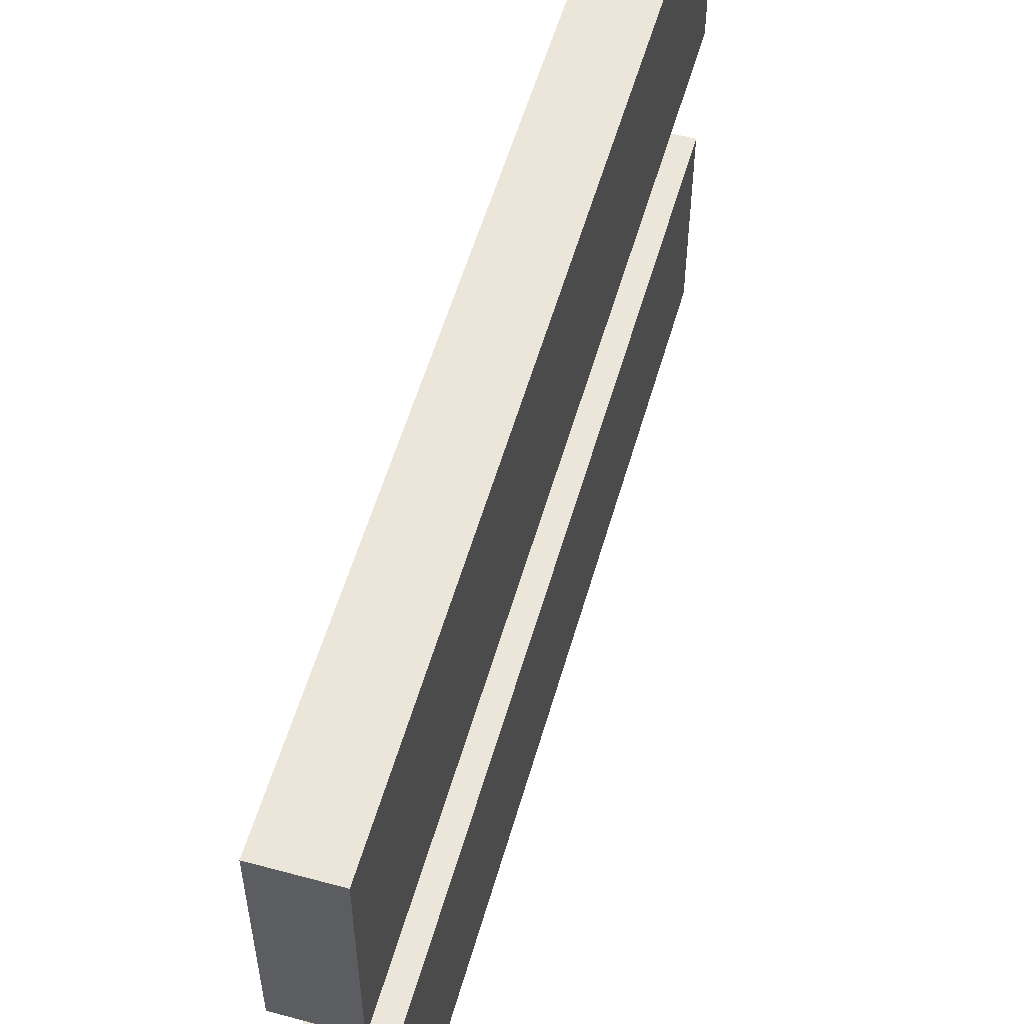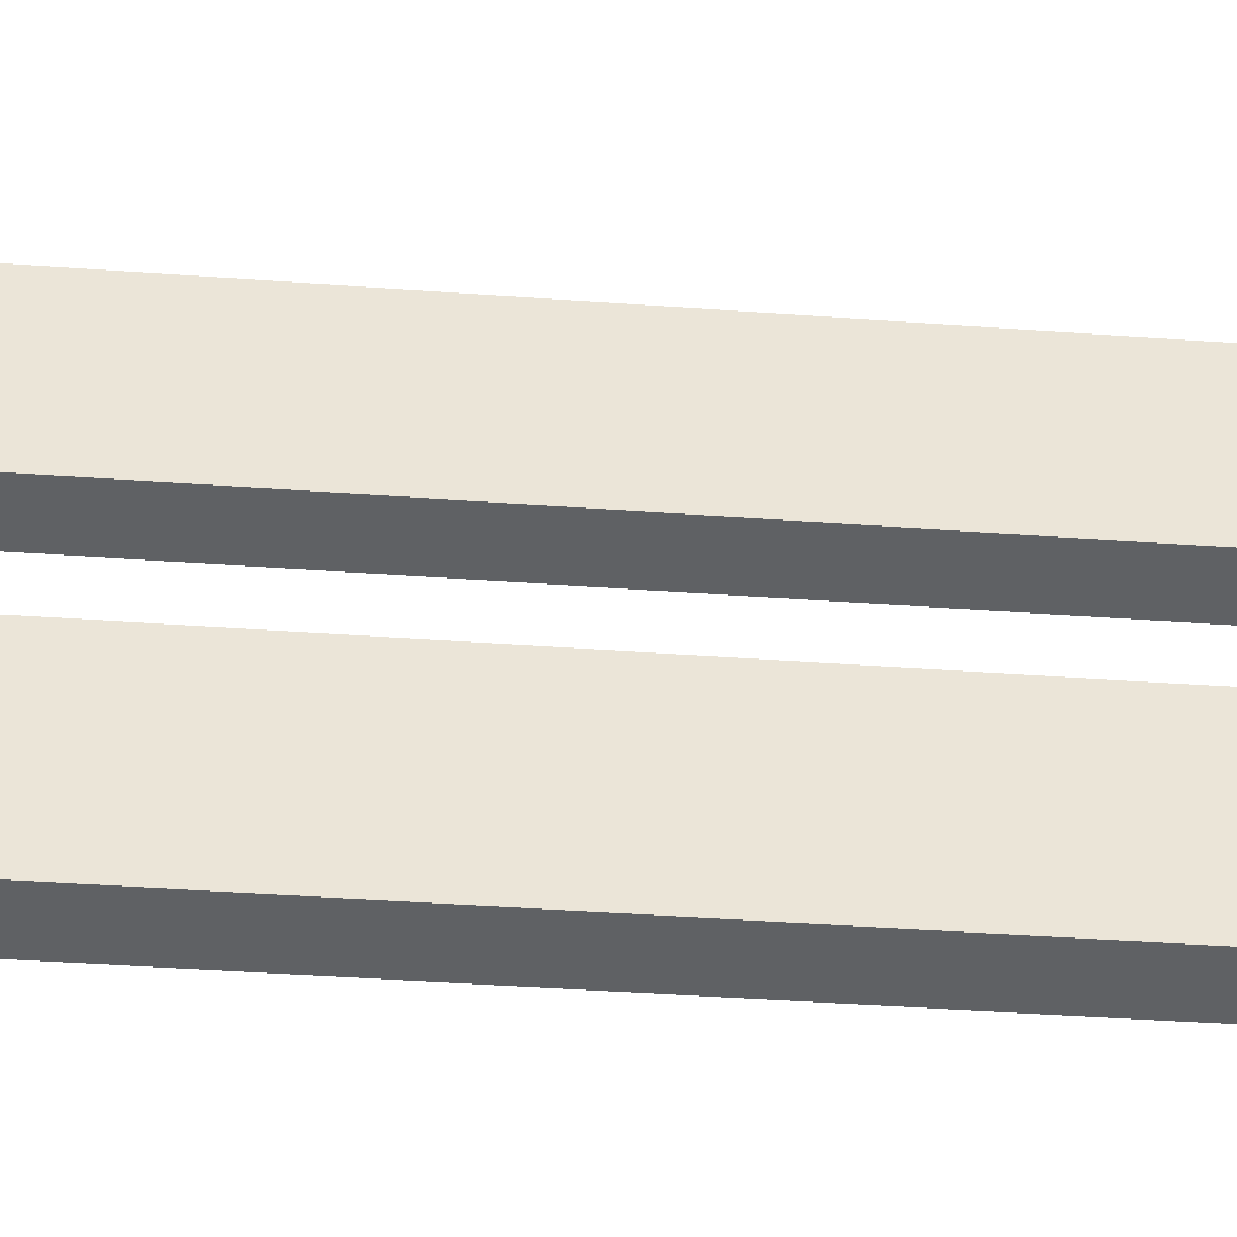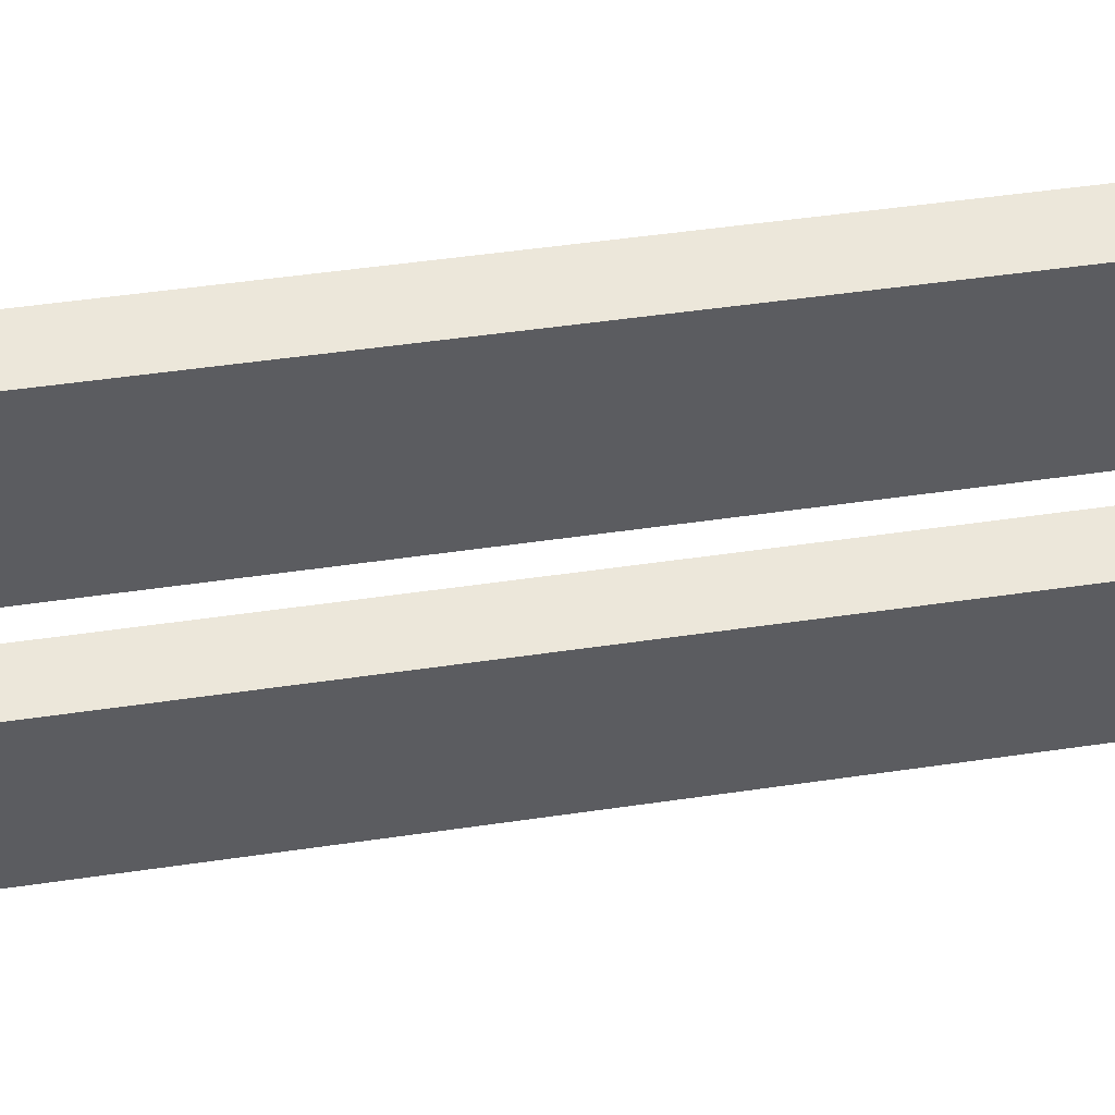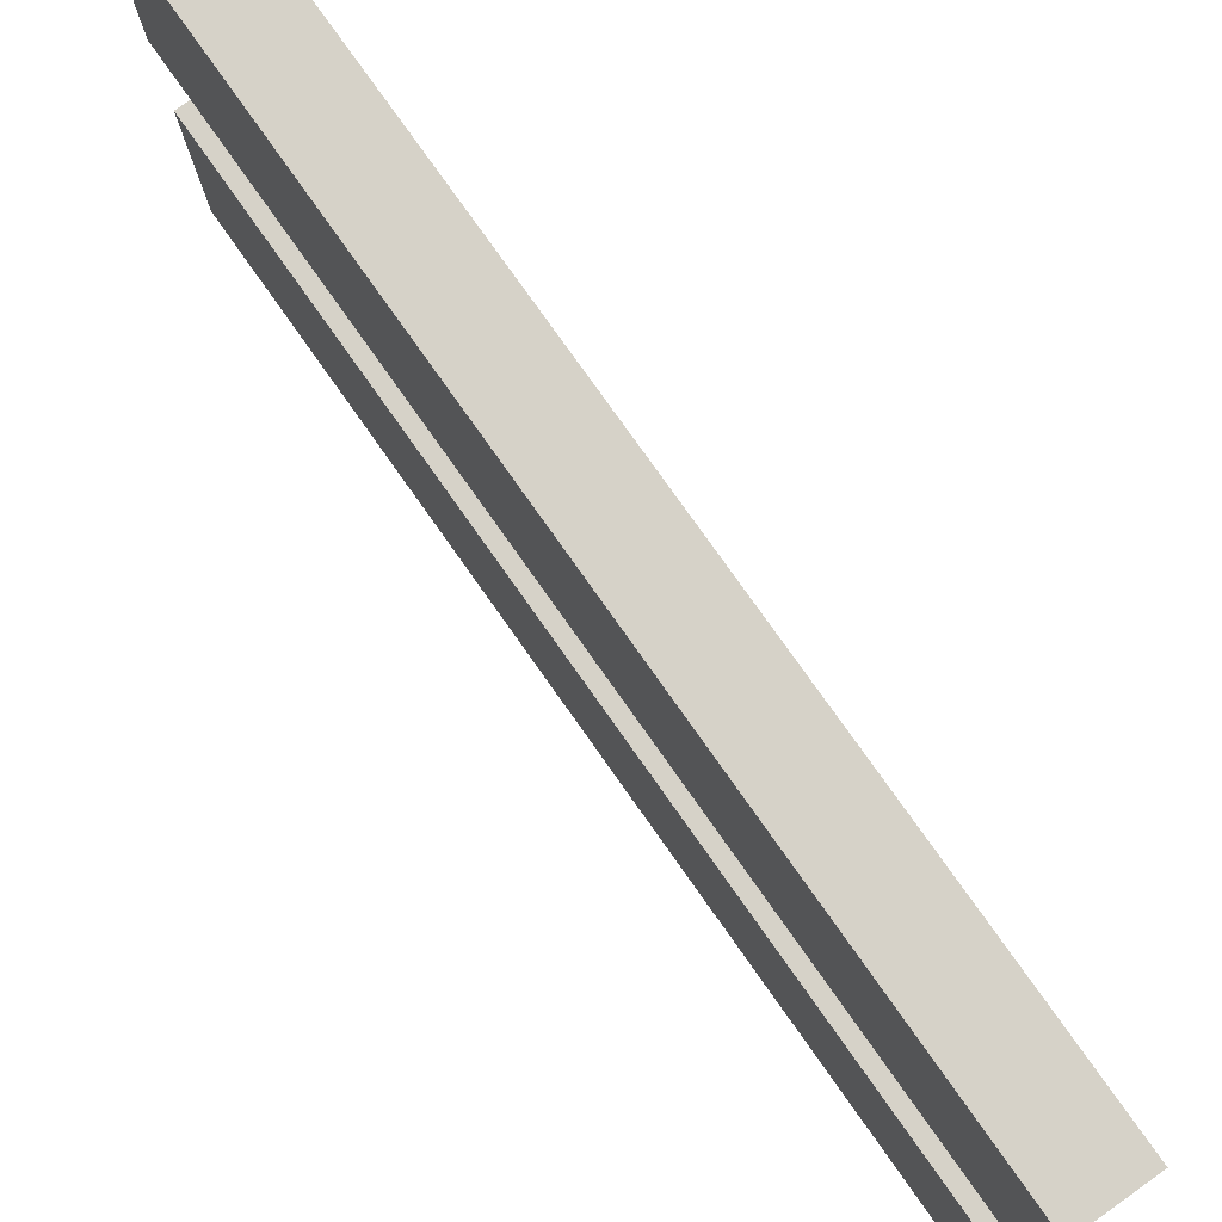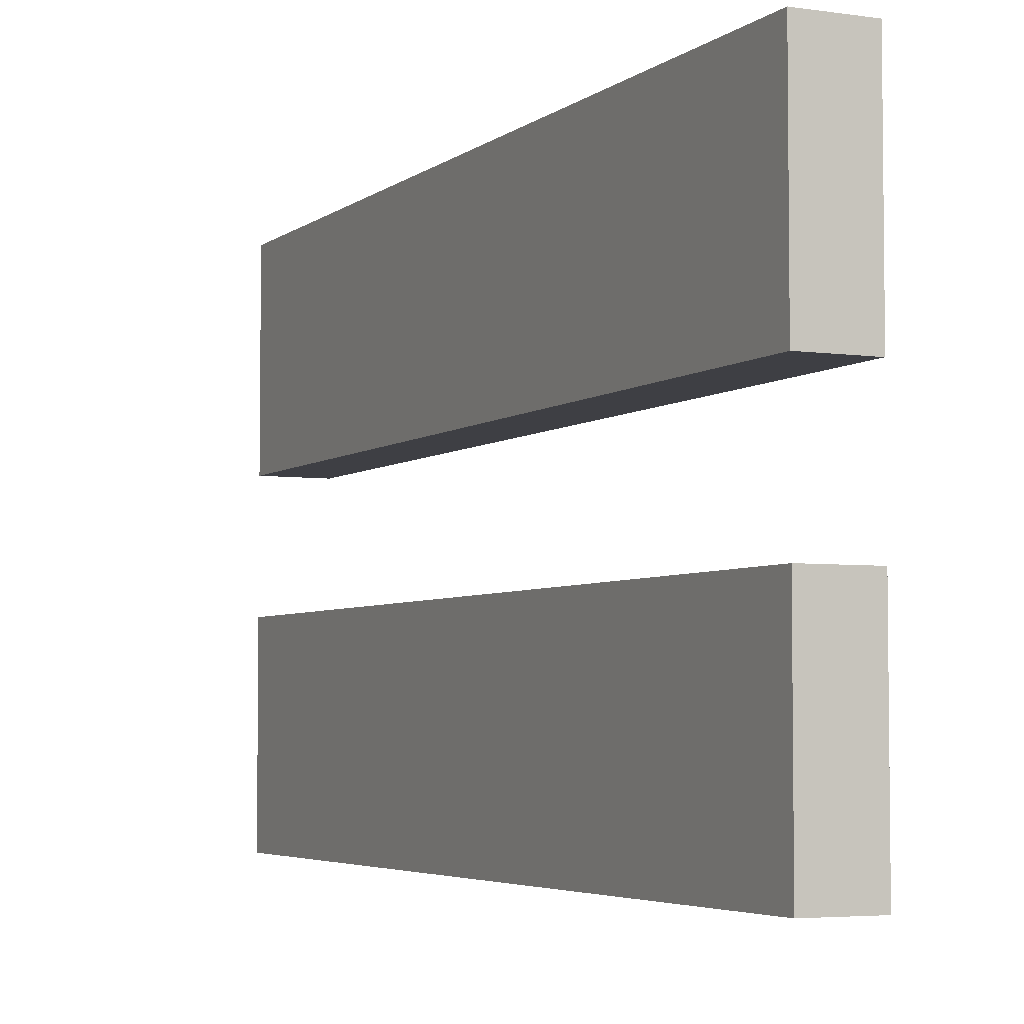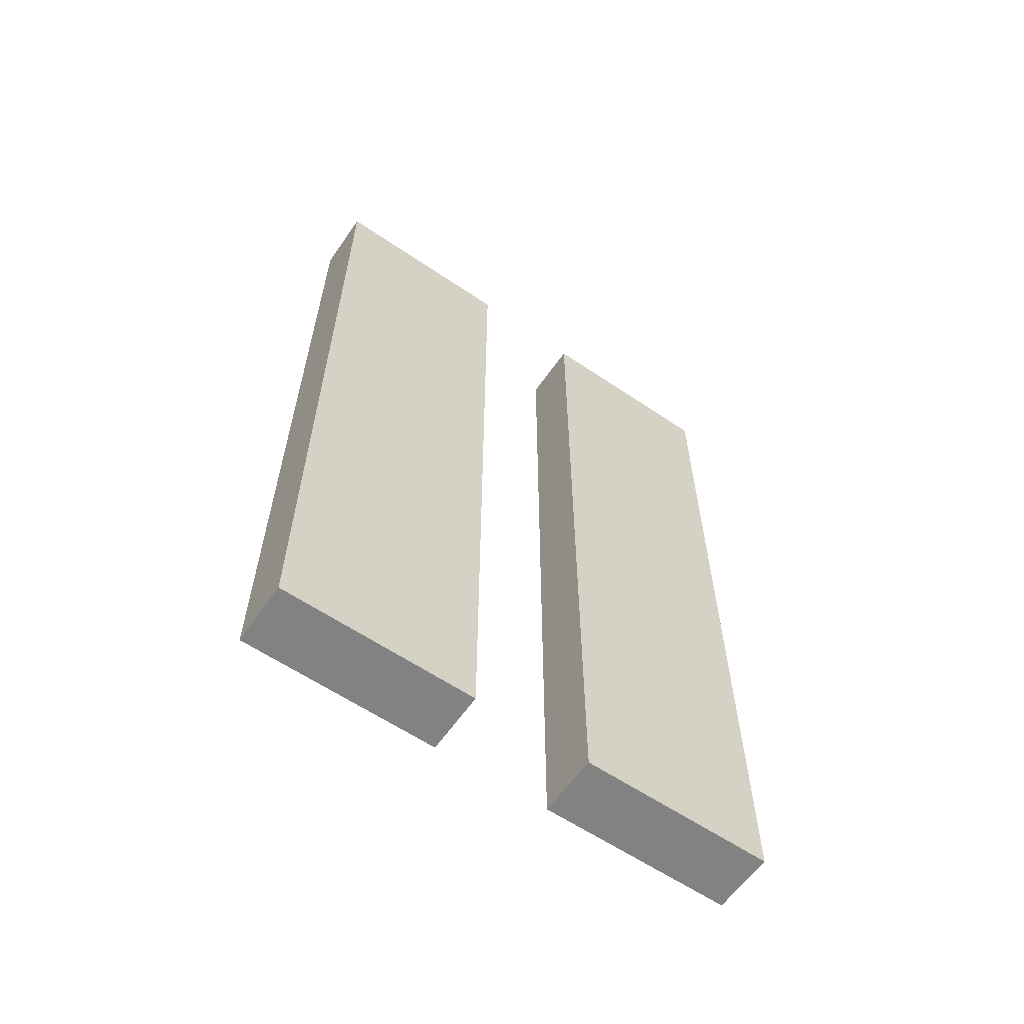
<metadata>
{"format":"obj","ext":"obj","renderer":"f3d","projection":"perspective","resolution":1024,"background":"white","views":[{"elev":55.5,"azim":15.9,"up":"+Z"},{"elev":-46.4,"azim":85.3,"up":"+Z"},{"elev":52.0,"azim":-98.9,"up":"+Z"},{"elev":78.3,"azim":144.7,"up":"+Z"},{"elev":-4.4,"azim":-25.3,"up":"+Z"},{"elev":-60.6,"azim":55.3,"up":"+Y"}]}
</metadata>
<code>
o Cube.5278_0200
v 1.902 0 -3.057
v 1.902 0.369 -3.057
v 1.875 0 -3.057
v 1.875 0.369 -3.057
v 1.902 0.369 -3.141
v 1.875 0 -3.141
v 1.875 0.369 -3.141
v 1.902 0 -3.141
v 1.902 0 -3.192
v 1.902 0.369 -3.192
v 1.875 0 -3.192
v 1.875 0.369 -3.192
v 1.902 0.369 -3.276
v 1.875 0 -3.276
v 1.875 0.369 -3.276
v 1.902 0 -3.276
f 4 1 2
f 8 7 5
f 1 5 2
f 3 8 1
f 2 7 4
f 4 6 3
f 12 9 10
f 16 15 13
f 9 13 10
f 11 16 9
f 10 15 12
f 12 14 11
f 4 3 1
f 8 6 7
f 1 8 5
f 3 6 8
f 2 5 7
f 4 7 6
f 12 11 9
f 16 14 15
f 9 16 13
f 11 14 16
f 10 13 15
f 12 15 14

</code>
